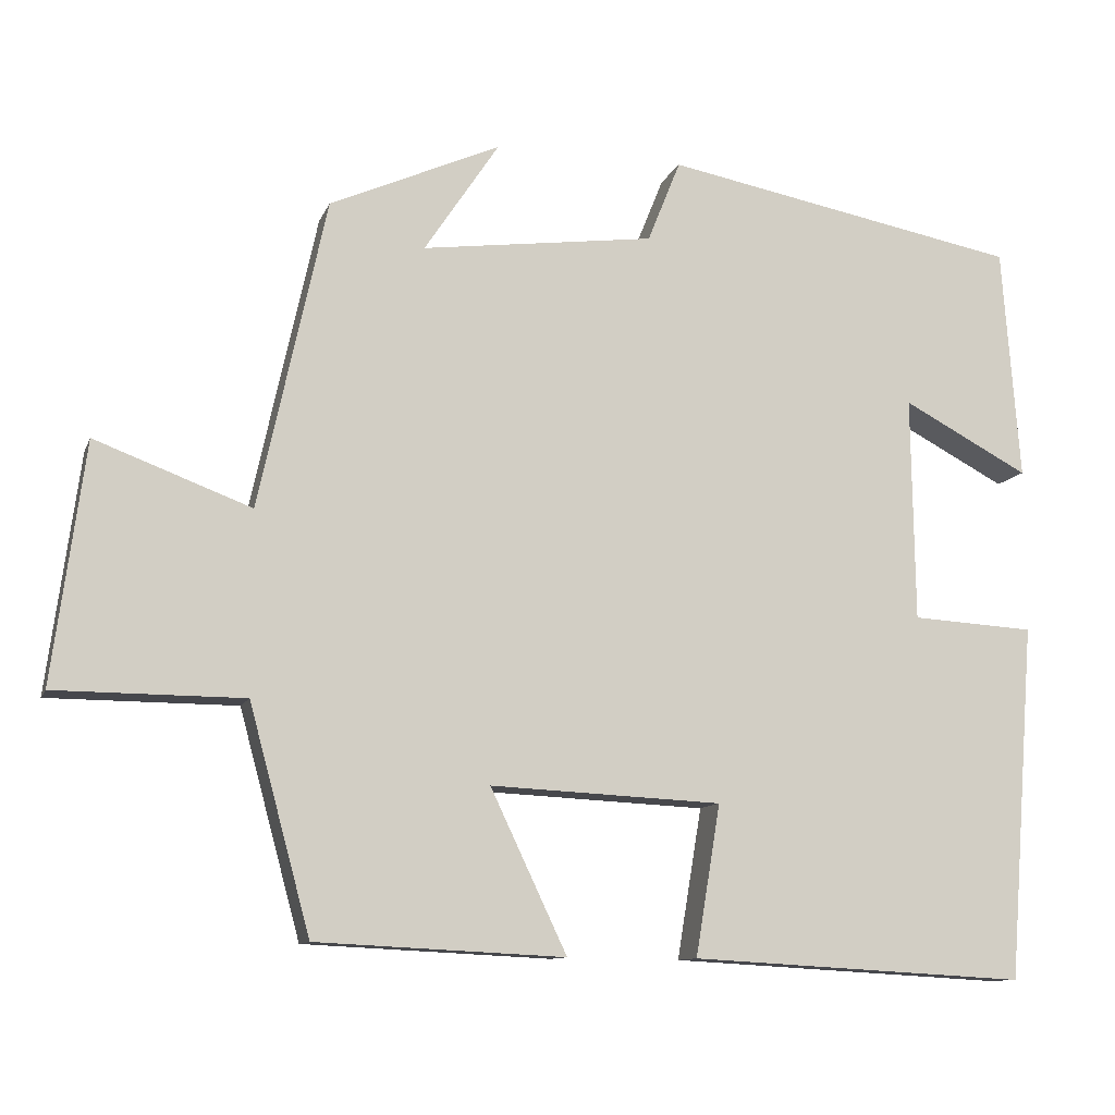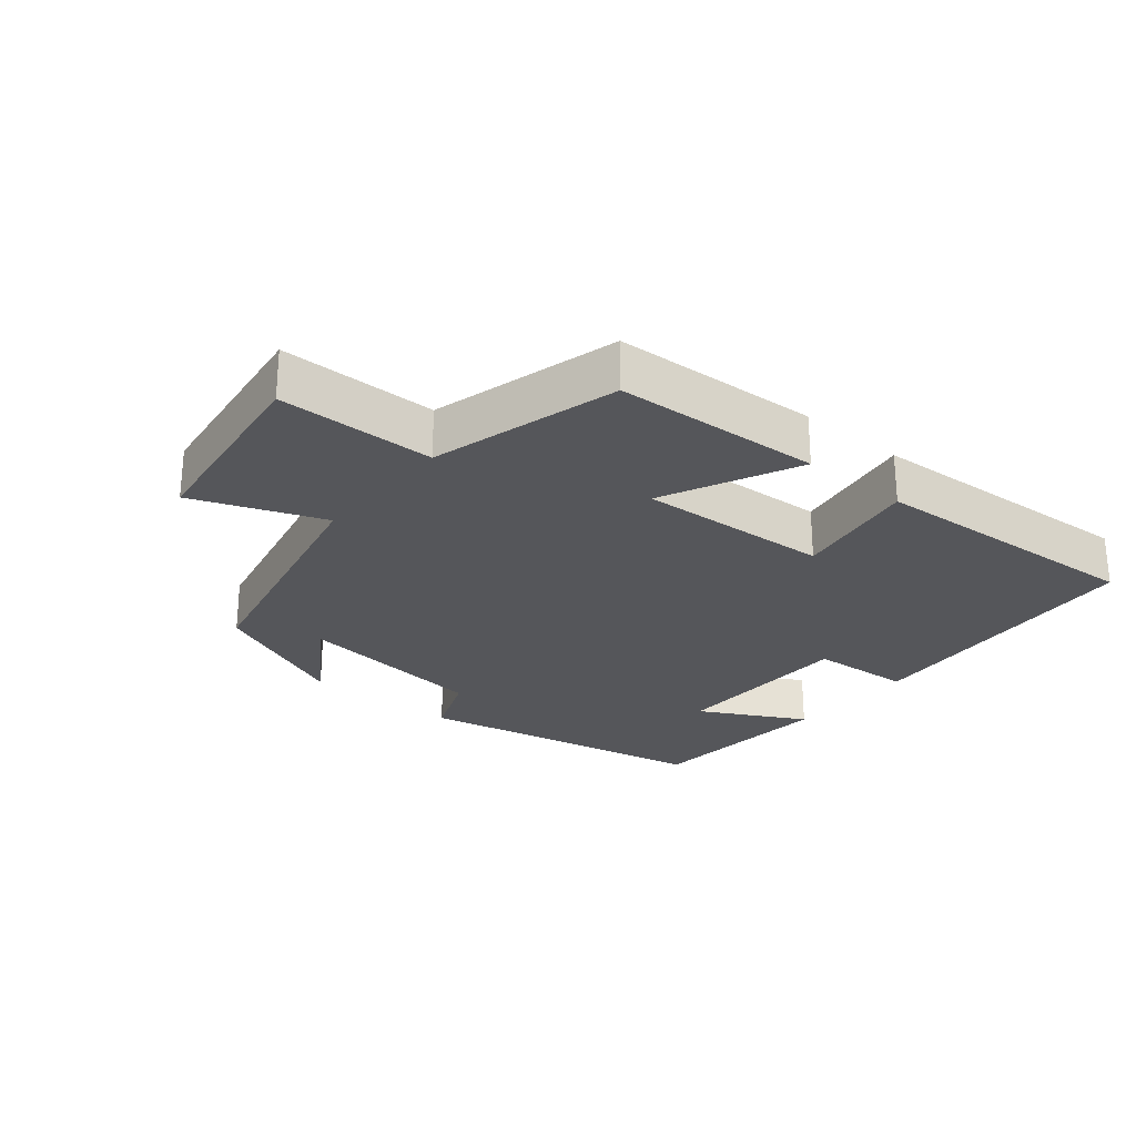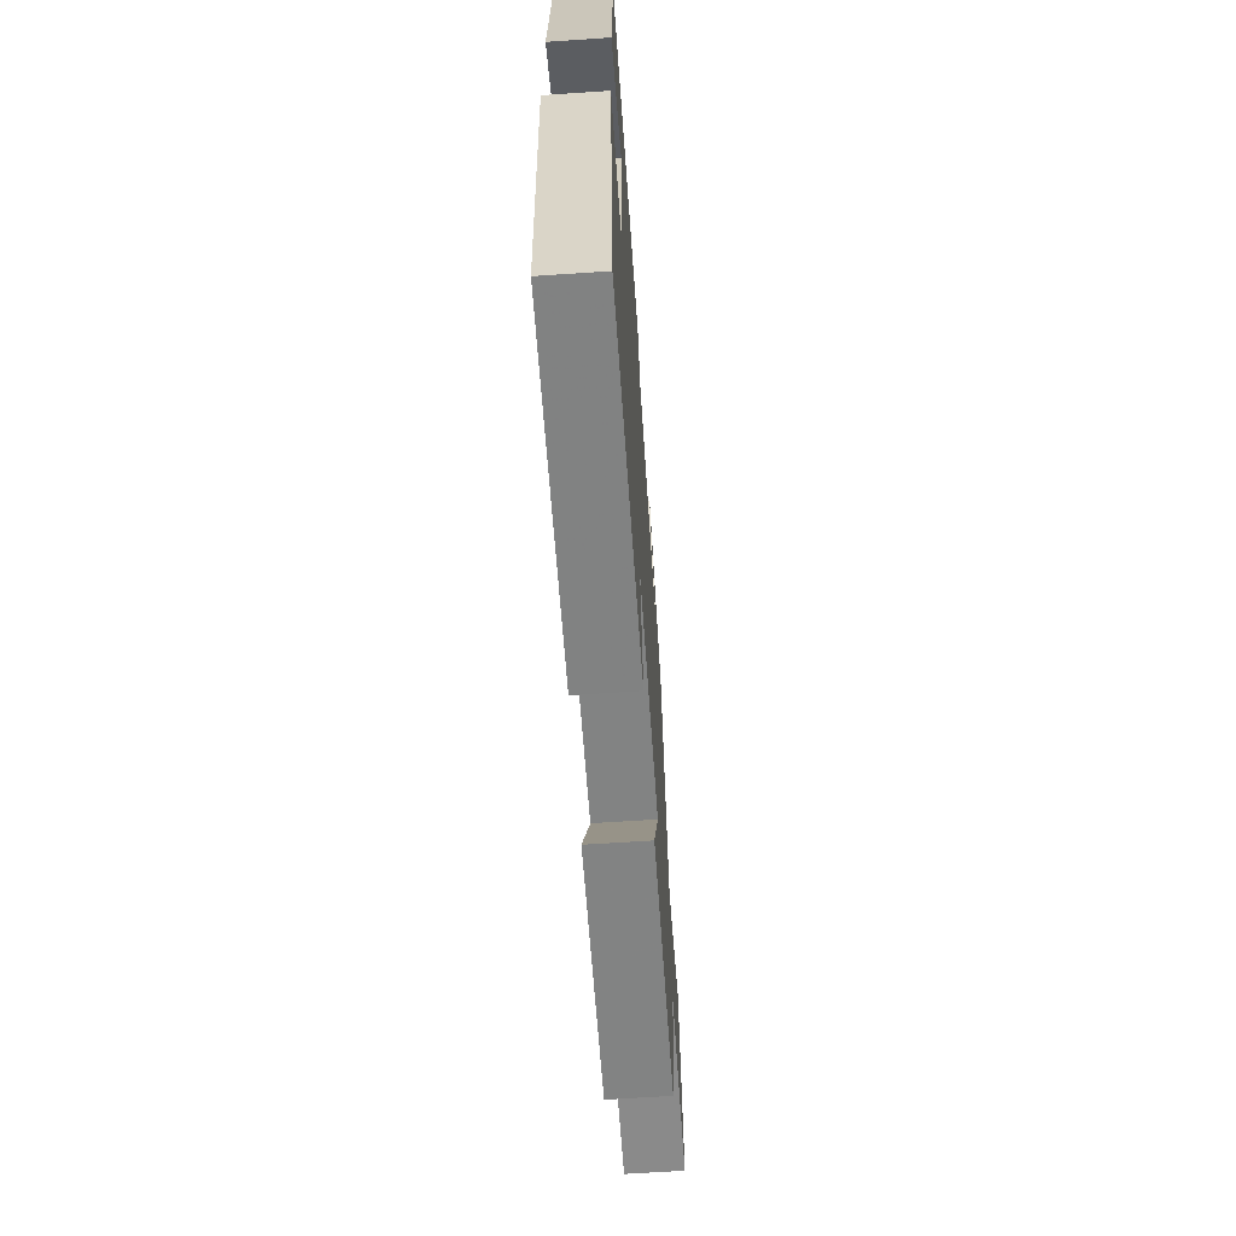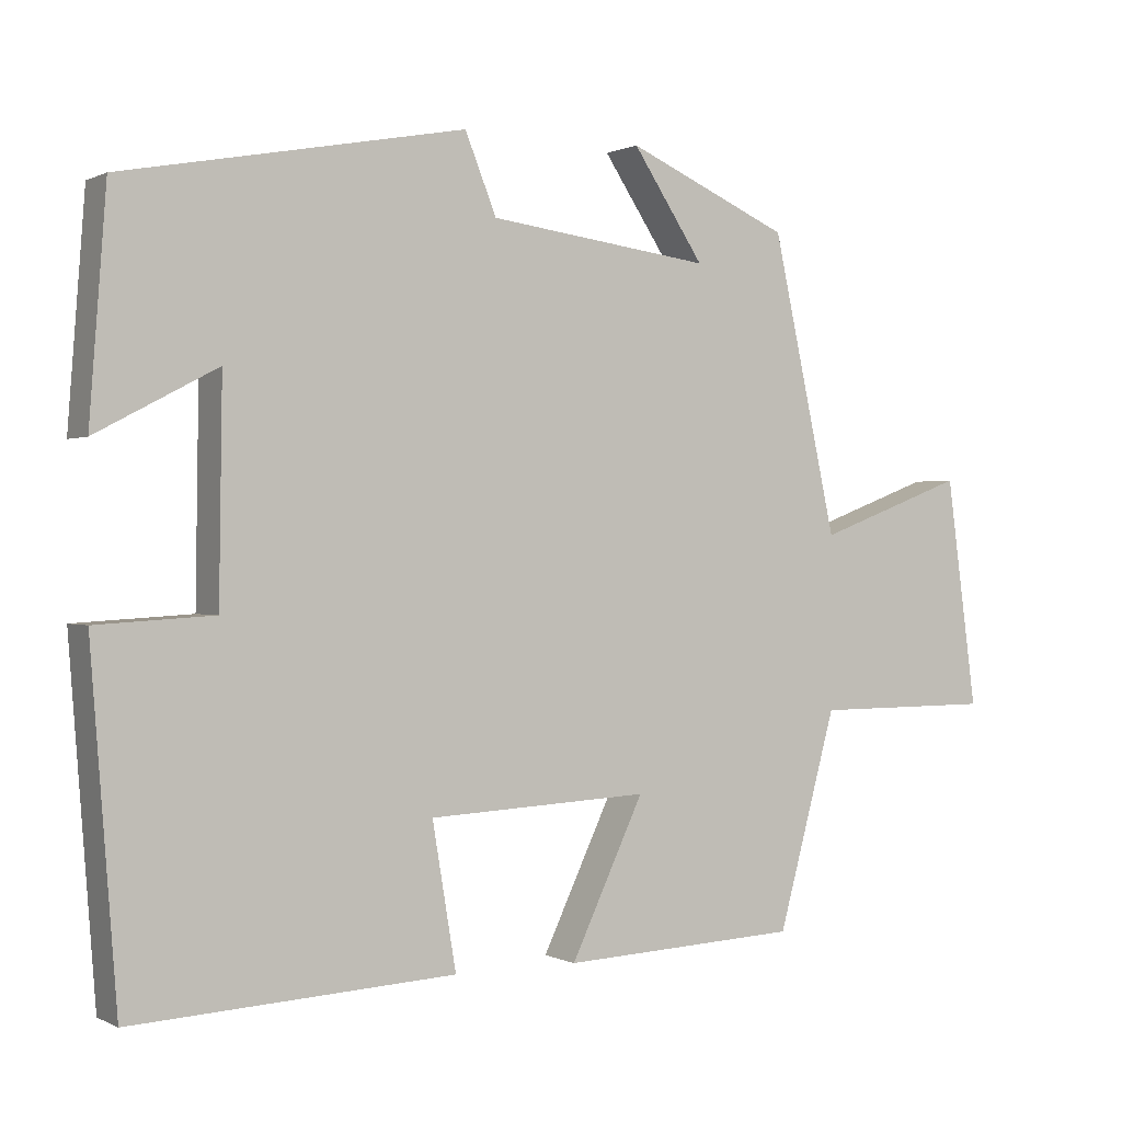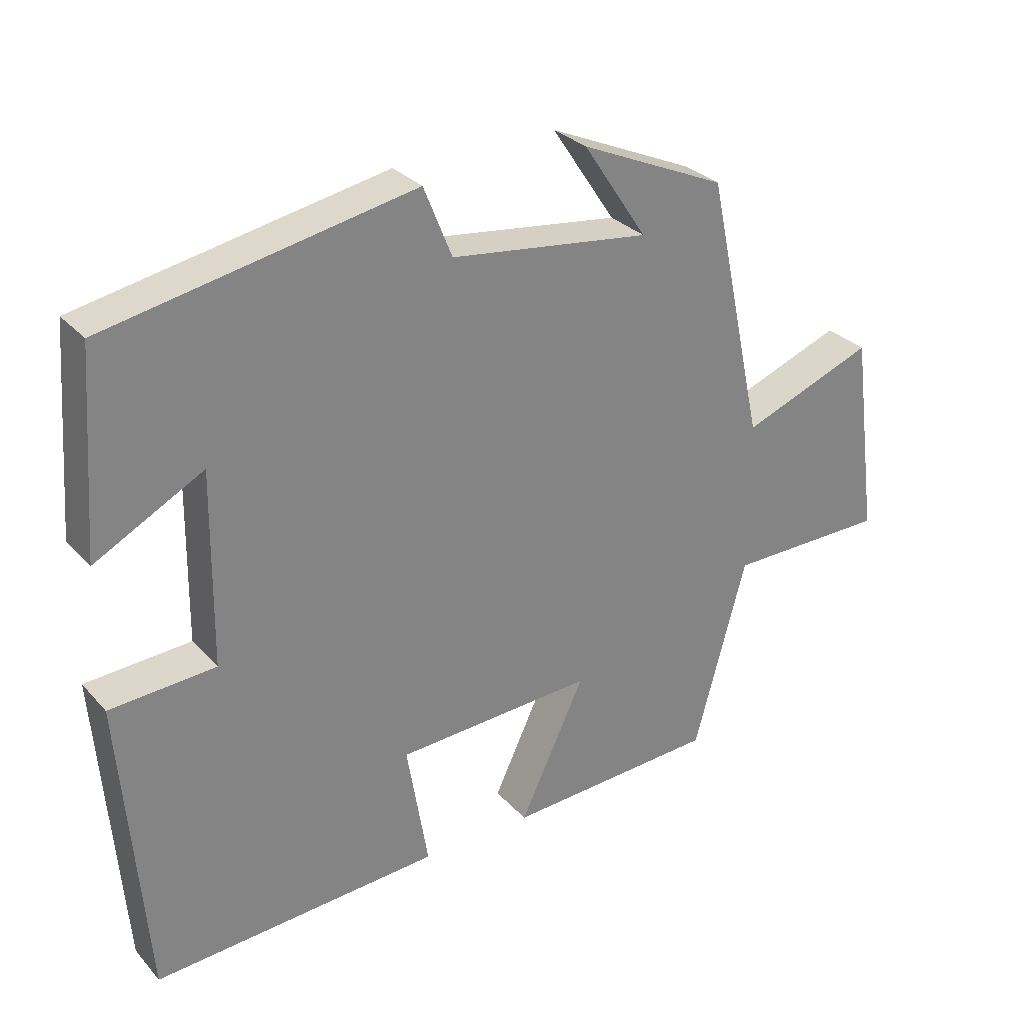
<metadata>
{"format":"obj","ext":"obj","renderer":"f3d","projection":"perspective","resolution":1024,"background":"white","views":[{"elev":-10.8,"azim":164.1,"up":"+Z"},{"elev":-26.0,"azim":140.6,"up":"+Y"},{"elev":-63.7,"azim":-86.1,"up":"+Z"},{"elev":0.3,"azim":-30.1,"up":"+Z"},{"elev":29.7,"azim":-33.5,"up":"+Z"}]}
</metadata>
<code>
v -0.466 0.07 -0.523
v -0.5 0.07 -0.08
v -0.347 0.07 -0.071
v -0.343 0.07 0.209
v -0.5 0.07 0.126
v -0.478 0.07 0.416
v -0.034 0.07 0.5
v 0.007 0.07 0.398
v 0.297 0.07 0.36
v 0.204 0.07 0.5
v 0.416 0.07 0.406
v 0.5 0.07 0.021
v 0.694 0.07 0.094
v 0.734 0.07 -0.204
v 0.5 0.07 -0.205
v 0.424 0.07 -0.485
v 0.115 0.07 -0.5
v 0.21 0.07 -0.299
v -0.078 0.07 -0.313
v -0.047 0.07 -0.5
v -0.466 0 -0.523
v -0.5 0 -0.08
v -0.347 0 -0.071
v -0.343 0 0.209
v -0.5 0 0.126
v -0.478 0 0.416
v -0.034 0 0.5
v 0.007 0 0.398
v 0.297 0 0.36
v 0.204 0 0.5
v 0.416 0 0.406
v 0.5 0 0.021
v 0.694 0 0.094
v 0.734 0 -0.204
v 0.5 0 -0.205
v 0.424 0 -0.485
v 0.115 0 -0.5
v 0.21 0 -0.299
v -0.078 0 -0.313
v -0.047 0 -0.5
f 19 20 1 2
f 18 19 2 3
f 15 16 17 18
f 15 18 3 4
f 12 13 14 15
f 12 15 4
f 9 10 11
f 9 11 12
f 8 9 12 4
f 6 7 8
f 4 5 6 8
f 22 21 40 39
f 23 22 39 38
f 38 37 36 35
f 24 23 38 35
f 35 34 33 32
f 24 35 32
f 31 30 29
f 32 31 29
f 24 32 29 28
f 28 27 26
f 28 26 25 24
f 1 21 22 2
f 2 22 23 3
f 3 23 24 4
f 4 24 25 5
f 5 25 26 6
f 6 26 27 7
f 7 27 28 8
f 8 28 29 9
f 9 29 30 10
f 10 30 31 11
f 11 31 32 12
f 12 32 33 13
f 13 33 34 14
f 14 34 35 15
f 15 35 36 16
f 16 36 37 17
f 17 37 38 18
f 18 38 39 19
f 19 39 40 20
f 20 40 21 1

</code>
